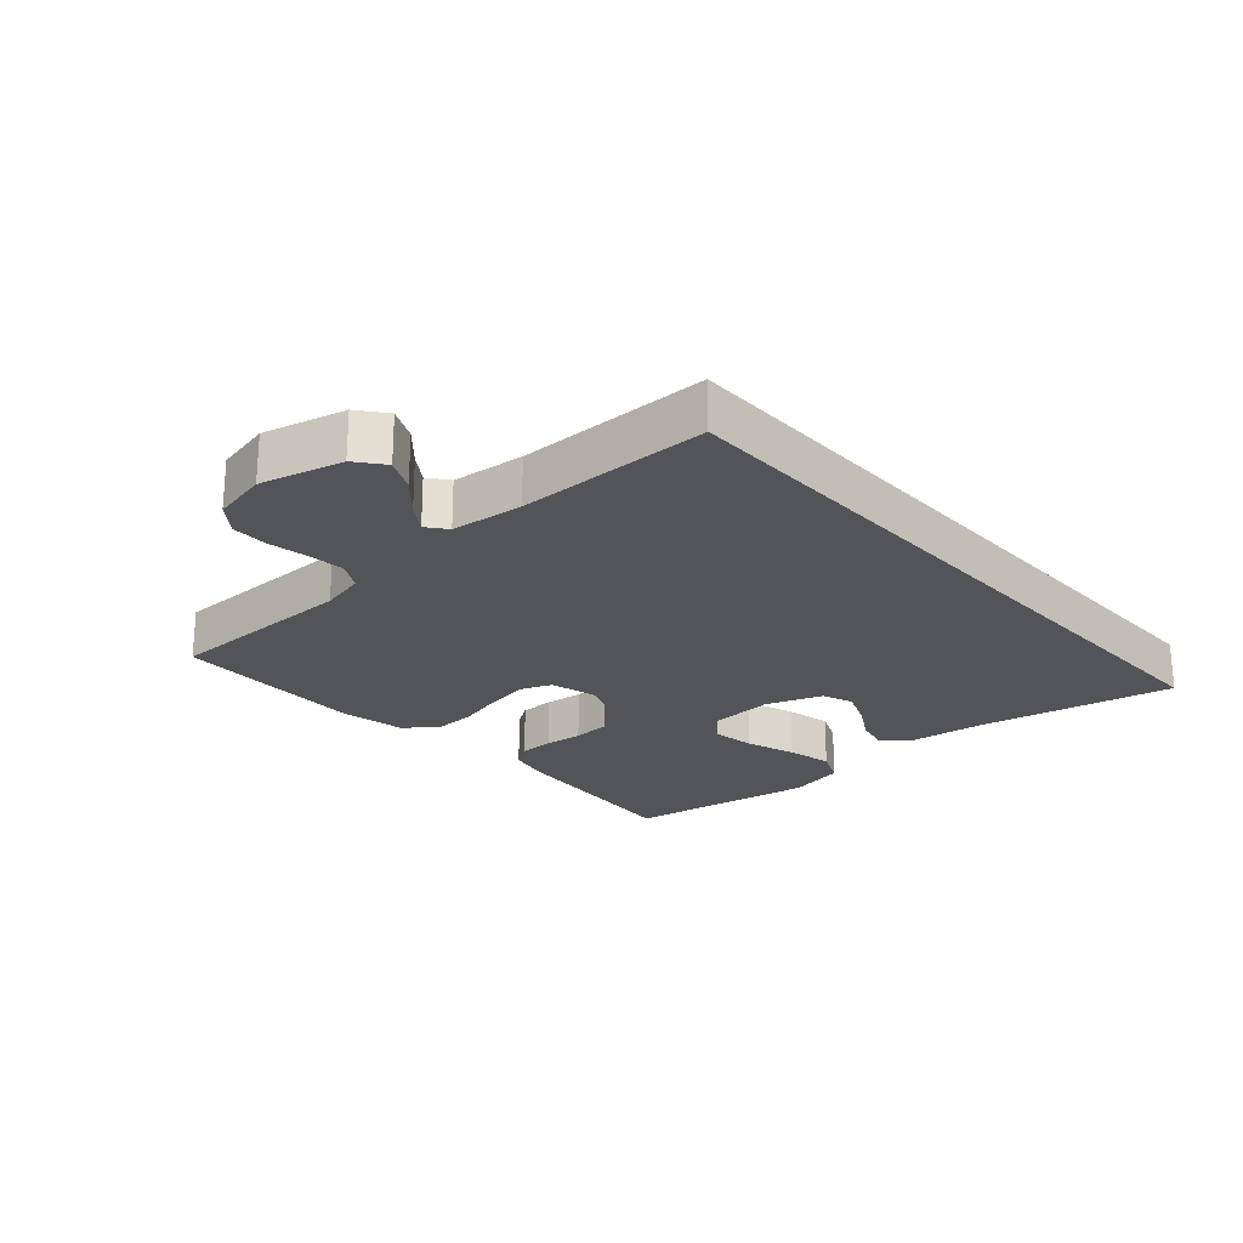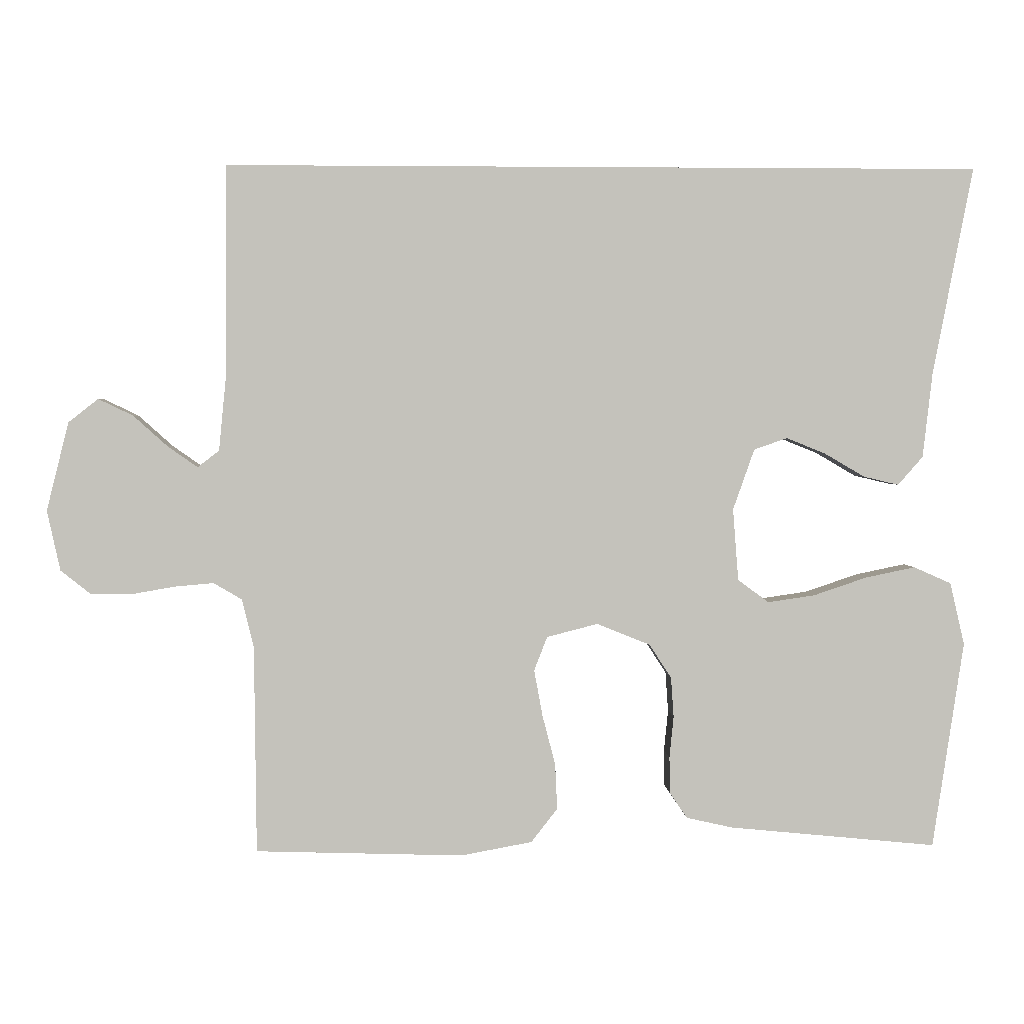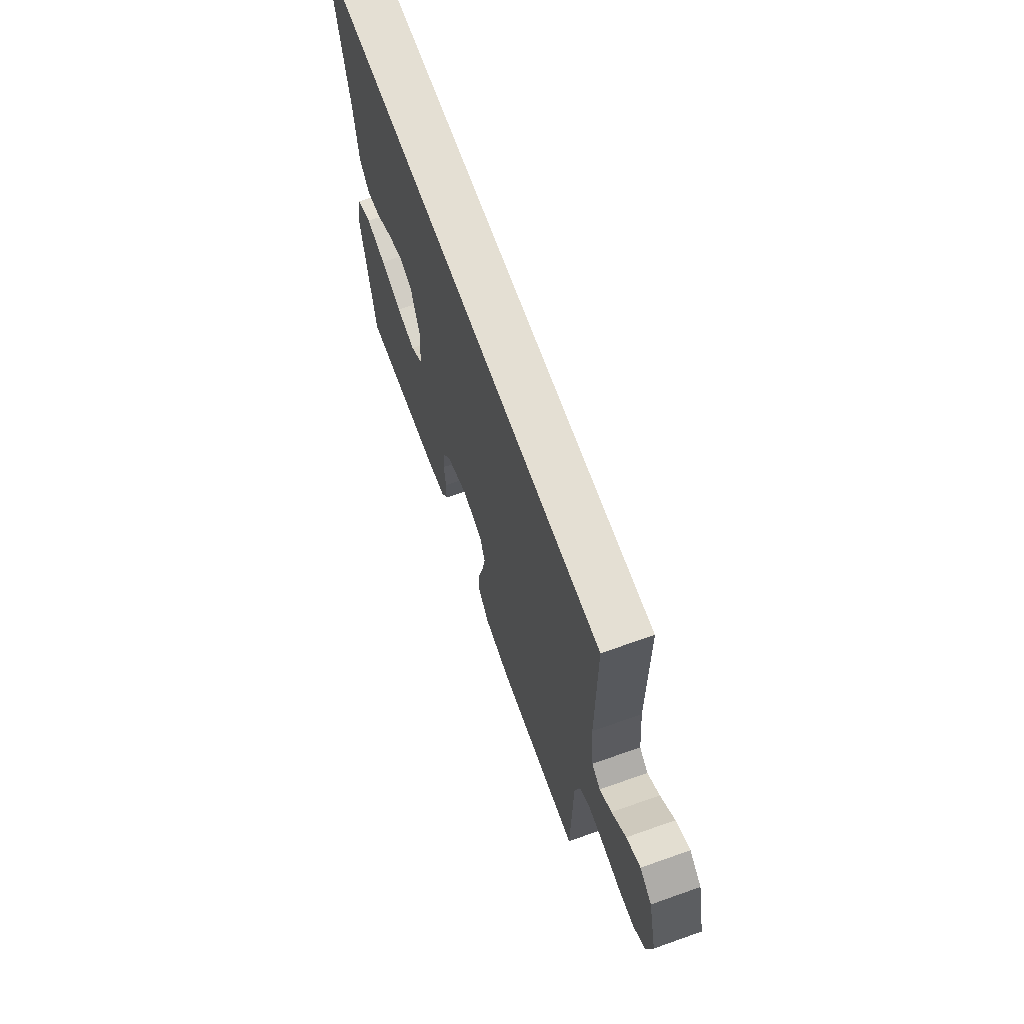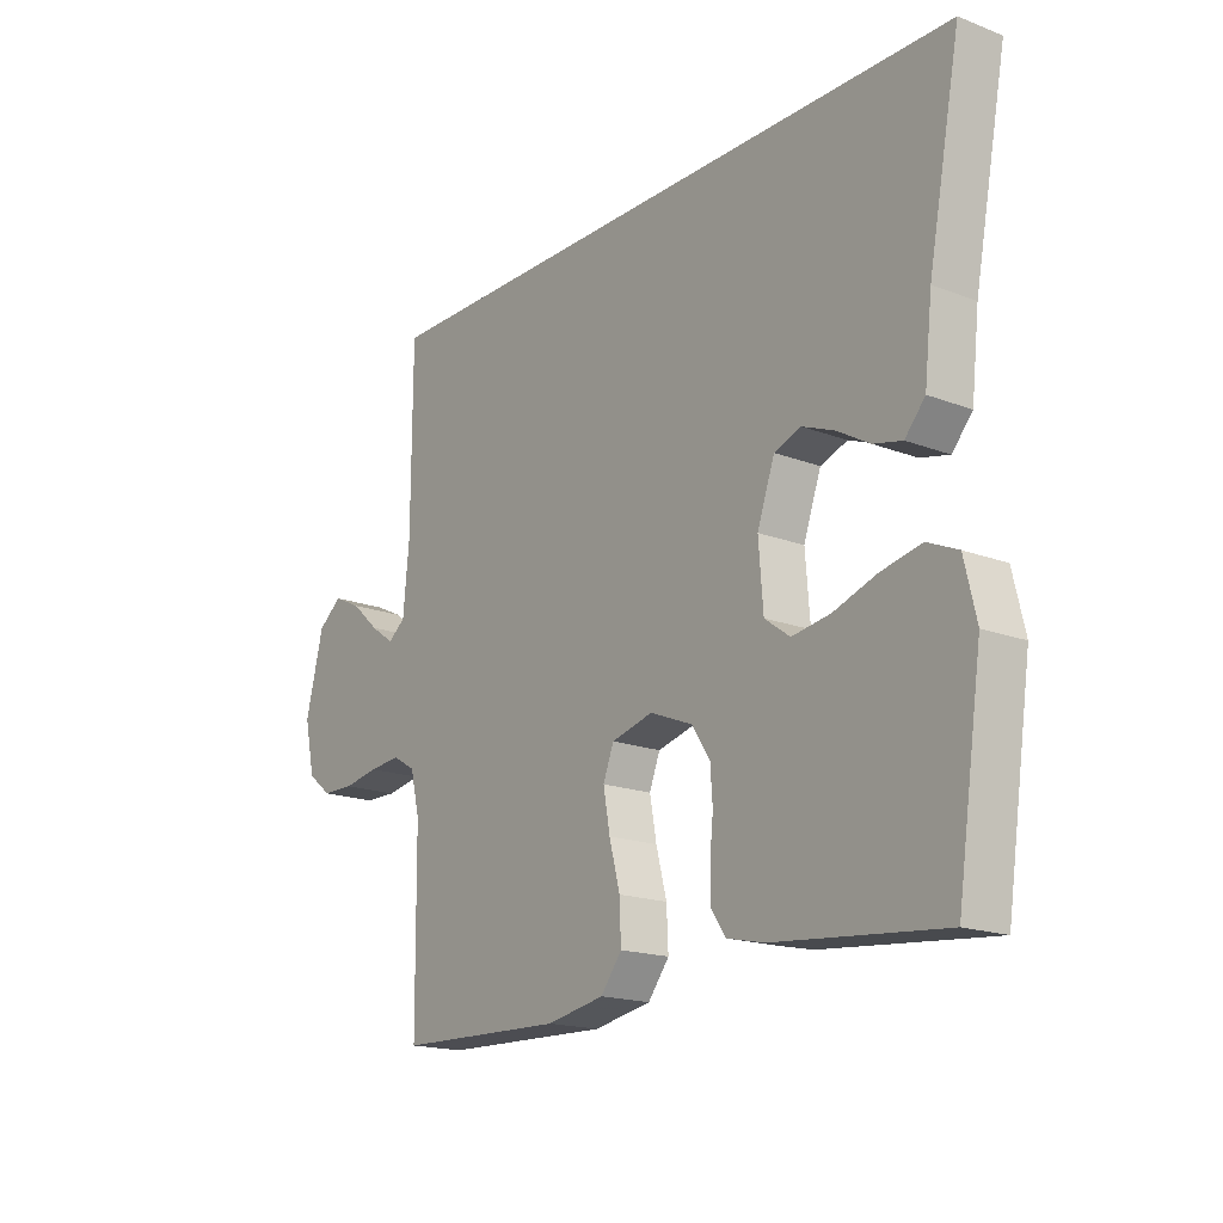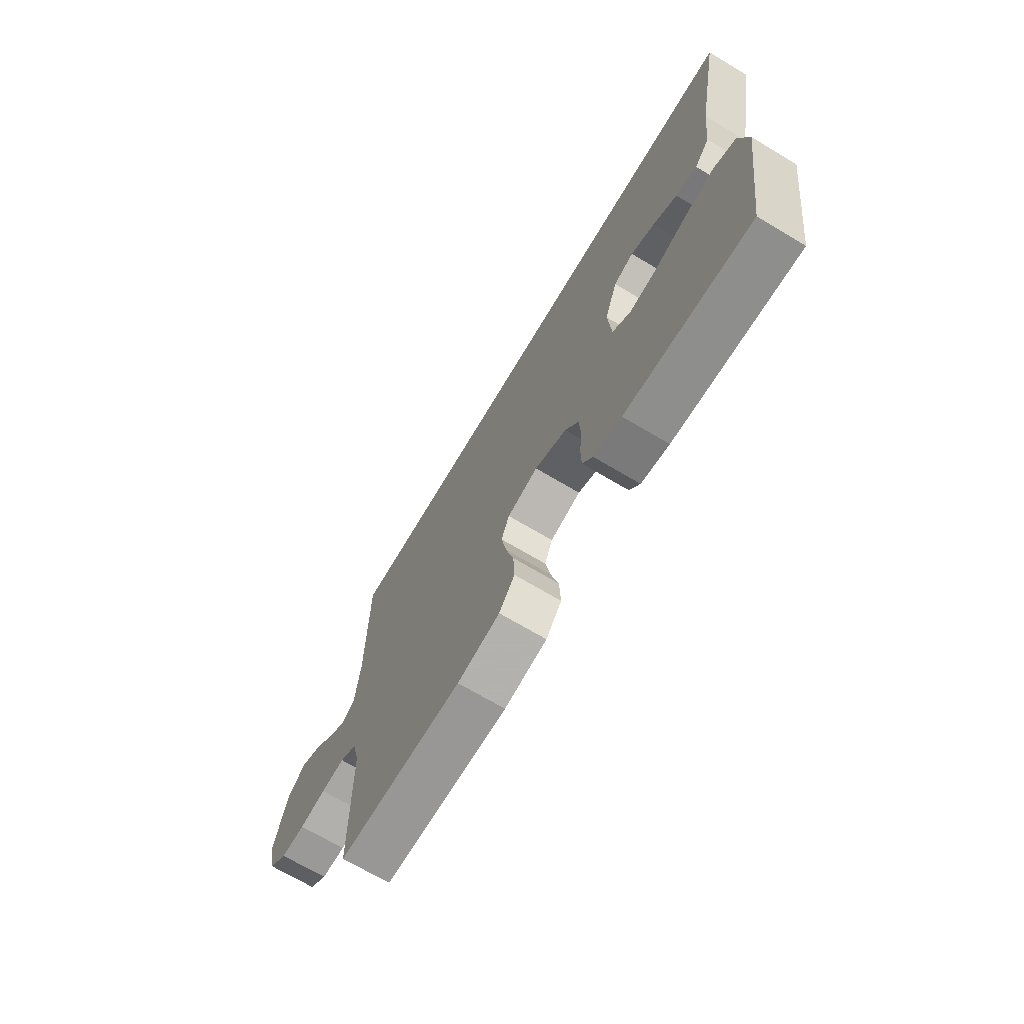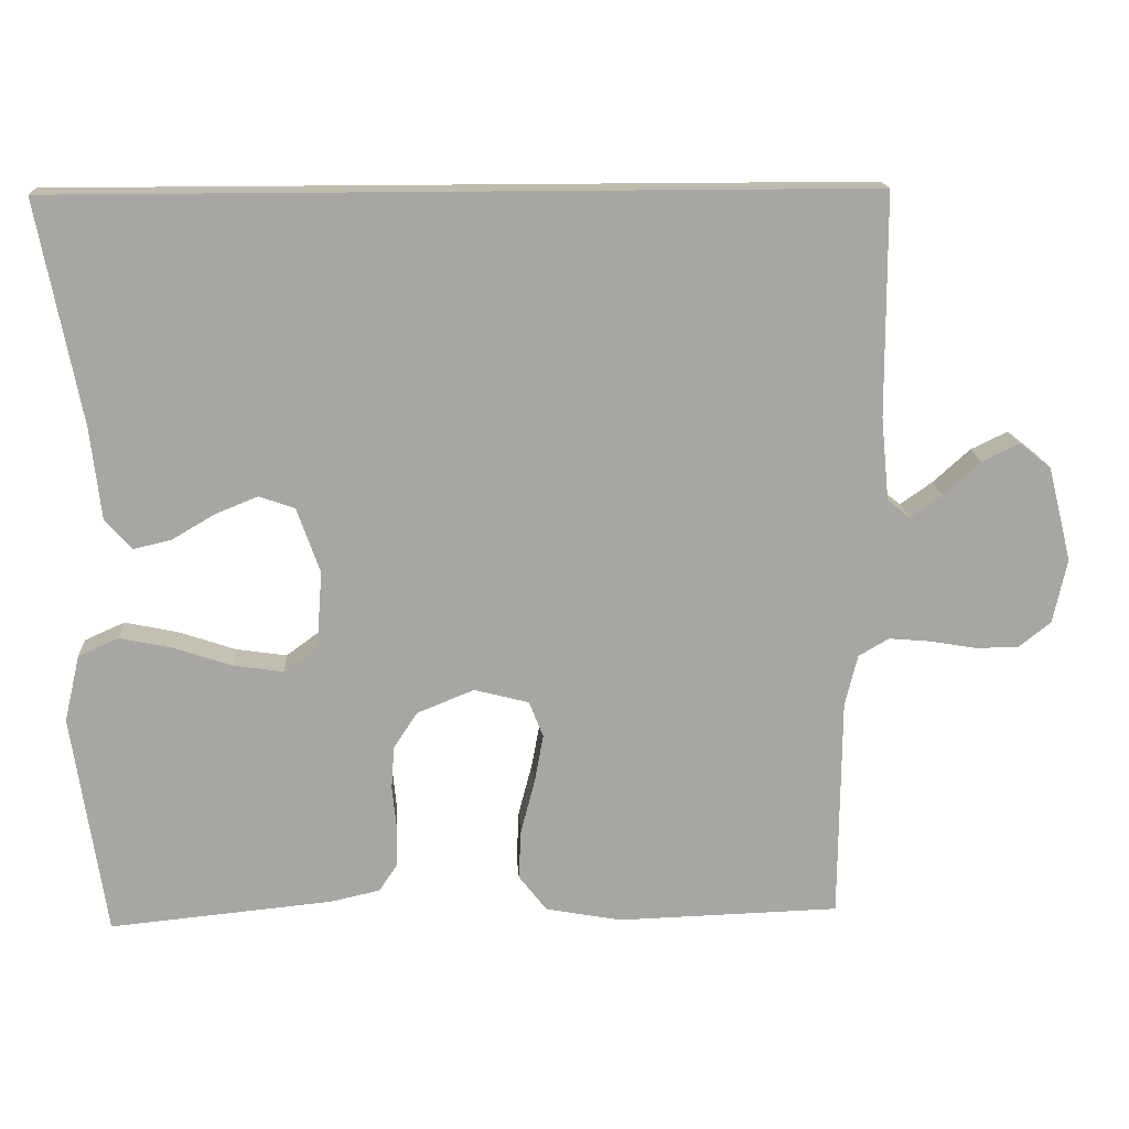
<metadata>
{"format":"obj","ext":"obj","renderer":"f3d","projection":"perspective","resolution":1024,"background":"white","views":[{"elev":-23.1,"azim":-48.4,"up":"+Y"},{"elev":2.3,"azim":-2.7,"up":"+Z"},{"elev":66.5,"azim":-109.5,"up":"+Z"},{"elev":-17.7,"azim":53.1,"up":"+Z"},{"elev":-69.9,"azim":59.2,"up":"+Z"},{"elev":16.0,"azim":176.6,"up":"+Z"}]}
</metadata>
<code>
v -0.54 0.07 0.5
v 0.553 0.07 0.5
v 0.495 0.07 0.2
v 0.481 0.07 0.077
v 0.445 0.07 0.036
v 0.394 0.07 0.048
v 0.336 0.07 0.082
v 0.279 0.07 0.105
v 0.231 0.07 0.088
v 0.2 0.07 0
v 0.208 0.07 -0.104
v 0.253 0.07 -0.137
v 0.321 0.07 -0.127
v 0.398 0.07 -0.101
v 0.47 0.07 -0.086
v 0.524 0.07 -0.11
v 0.545 0.07 -0.2
v 0.5 0.07 -0.5
v 0.2 0.07 -0.471
v 0.133 0.07 -0.456
v 0.108 0.07 -0.419
v 0.107 0.07 -0.366
v 0.113 0.07 -0.306
v 0.109 0.07 -0.248
v 0.077 0.07 -0.199
v 0 0.07 -0.168
v -0.074 0.07 -0.187
v -0.093 0.07 -0.236
v -0.081 0.07 -0.302
v -0.062 0.07 -0.375
v -0.059 0.07 -0.441
v -0.097 0.07 -0.49
v -0.2 0.07 -0.509
v -0.5 0.07 -0.5
v -0.503 0.07 -0.2
v -0.52 0.07 -0.13
v -0.561 0.07 -0.106
v -0.618 0.07 -0.111
v -0.681 0.07 -0.122
v -0.739 0.07 -0.121
v -0.782 0.07 -0.087
v -0.801 0.07 0
v -0.769 0.07 0.128
v -0.726 0.07 0.162
v -0.676 0.07 0.138
v -0.626 0.07 0.093
v -0.583 0.07 0.063
v -0.552 0.07 0.087
v -0.541 0.07 0.2
v -0.54 0 0.5
v 0.553 0 0.5
v 0.495 0 0.2
v 0.481 0 0.077
v 0.445 0 0.036
v 0.394 0 0.048
v 0.336 0 0.082
v 0.279 0 0.105
v 0.231 0 0.088
v 0.2 0 0
v 0.208 0 -0.104
v 0.253 0 -0.137
v 0.321 0 -0.127
v 0.398 0 -0.101
v 0.47 0 -0.086
v 0.524 0 -0.11
v 0.545 0 -0.2
v 0.5 0 -0.5
v 0.2 0 -0.471
v 0.133 0 -0.456
v 0.108 0 -0.419
v 0.107 0 -0.366
v 0.113 0 -0.306
v 0.109 0 -0.248
v 0.077 0 -0.199
v 0 0 -0.168
v -0.074 0 -0.187
v -0.093 0 -0.236
v -0.081 0 -0.302
v -0.062 0 -0.375
v -0.059 0 -0.441
v -0.097 0 -0.49
v -0.2 0 -0.509
v -0.5 0 -0.5
v -0.503 0 -0.2
v -0.52 0 -0.13
v -0.561 0 -0.106
v -0.618 0 -0.111
v -0.681 0 -0.122
v -0.739 0 -0.121
v -0.782 0 -0.087
v -0.801 0 0
v -0.769 0 0.128
v -0.726 0 0.162
v -0.676 0 0.138
v -0.626 0 0.093
v -0.583 0 0.063
v -0.552 0 0.087
v -0.541 0 0.2
f 44 45 46
f 43 44 46
f 42 43 46
f 41 42 46
f 40 41 46
f 39 40 46
f 38 39 46
f 37 38 46 47
f 36 37 47 48
f 33 34 35
f 32 33 35
f 31 32 35
f 30 31 35
f 29 30 35
f 36 48 49
f 35 36 49
f 29 35 49
f 28 29 49
f 21 22 23
f 20 21 23
f 19 20 23
f 18 19 23
f 17 18 23
f 16 17 23
f 15 16 23
f 14 15 23
f 13 14 23
f 12 13 23 24
f 11 12 24 25
f 5 6 7
f 4 5 7
f 3 4 7
f 3 7 8
f 2 3 8 9
f 27 28 49 1
f 10 11 25 26
f 26 27 1
f 10 26 1
f 9 10 1
f 1 2 9
f 95 94 93
f 95 93 92
f 95 92 91
f 95 91 90
f 95 90 89
f 95 89 88
f 95 88 87
f 96 95 87 86
f 97 96 86 85
f 84 83 82
f 84 82 81
f 84 81 80
f 84 80 79
f 84 79 78
f 98 97 85
f 98 85 84
f 98 84 78
f 98 78 77
f 72 71 70
f 72 70 69
f 72 69 68
f 72 68 67
f 72 67 66
f 72 66 65
f 72 65 64
f 72 64 63
f 72 63 62
f 73 72 62 61
f 74 73 61 60
f 56 55 54
f 56 54 53
f 56 53 52
f 57 56 52
f 58 57 52 51
f 50 98 77 76
f 75 74 60 59
f 50 76 75
f 50 75 59
f 50 59 58
f 58 51 50
f 1 50 51 2
f 2 51 52 3
f 3 52 53 4
f 4 53 54 5
f 5 54 55 6
f 6 55 56 7
f 7 56 57 8
f 8 57 58 9
f 9 58 59 10
f 10 59 60 11
f 11 60 61 12
f 12 61 62 13
f 13 62 63 14
f 14 63 64 15
f 15 64 65 16
f 16 65 66 17
f 17 66 67 18
f 18 67 68 19
f 19 68 69 20
f 20 69 70 21
f 21 70 71 22
f 22 71 72 23
f 23 72 73 24
f 24 73 74 25
f 25 74 75 26
f 26 75 76 27
f 27 76 77 28
f 28 77 78 29
f 29 78 79 30
f 30 79 80 31
f 31 80 81 32
f 32 81 82 33
f 33 82 83 34
f 34 83 84 35
f 35 84 85 36
f 36 85 86 37
f 37 86 87 38
f 38 87 88 39
f 39 88 89 40
f 40 89 90 41
f 41 90 91 42
f 42 91 92 43
f 43 92 93 44
f 44 93 94 45
f 45 94 95 46
f 46 95 96 47
f 47 96 97 48
f 48 97 98 49
f 49 98 50 1

</code>
